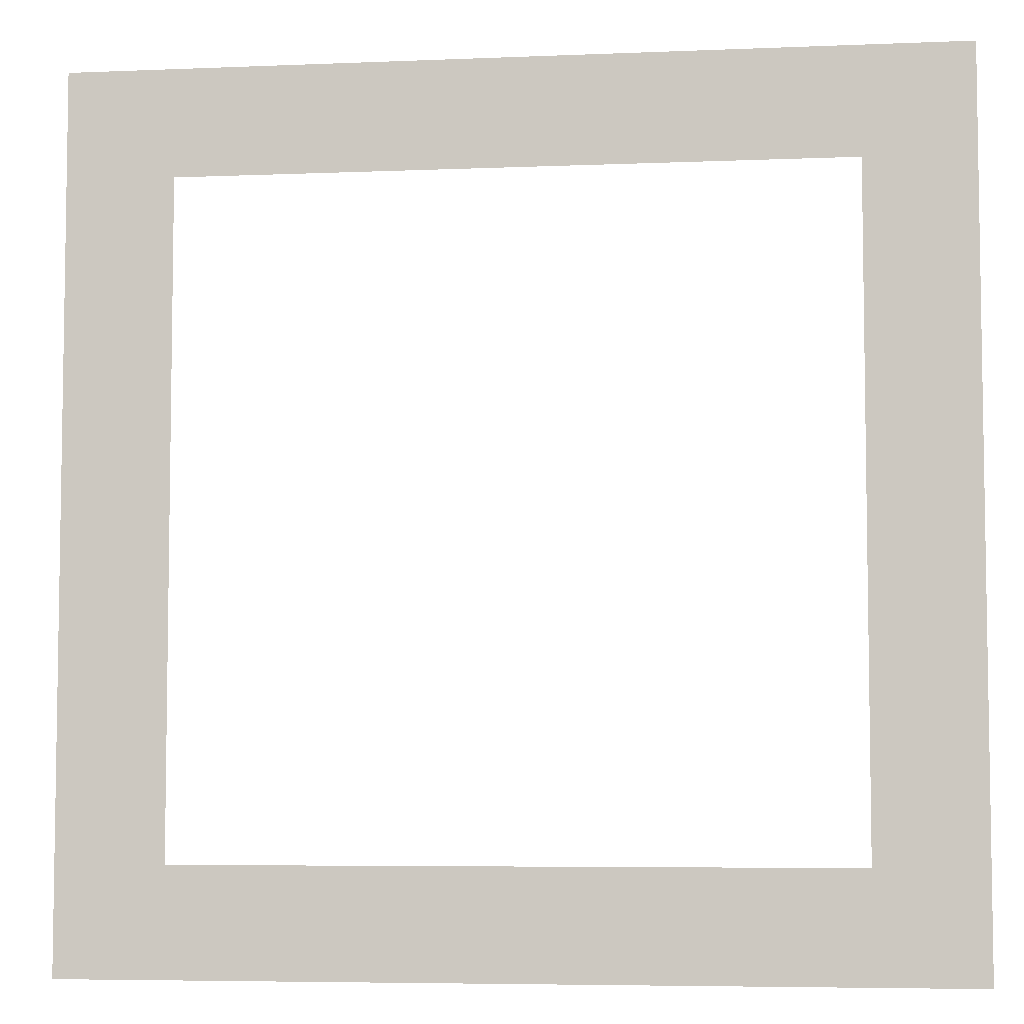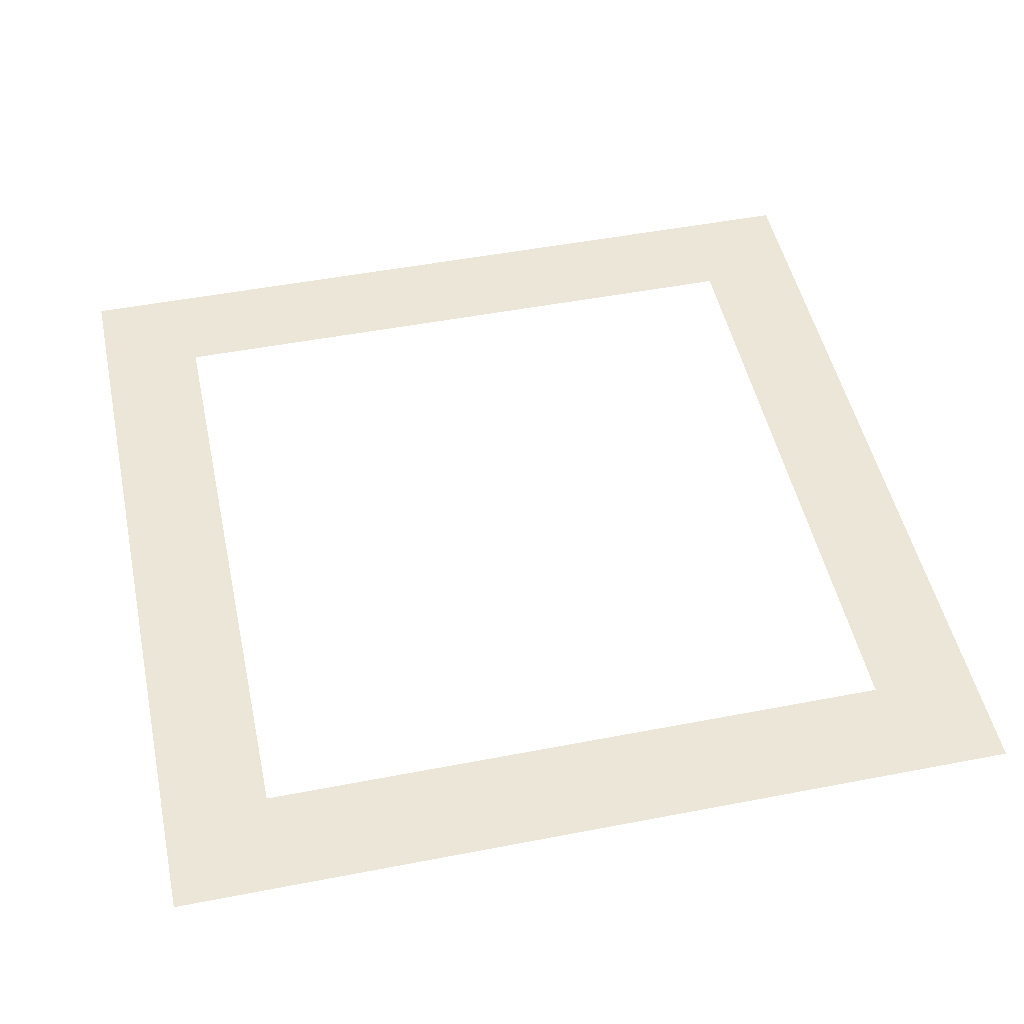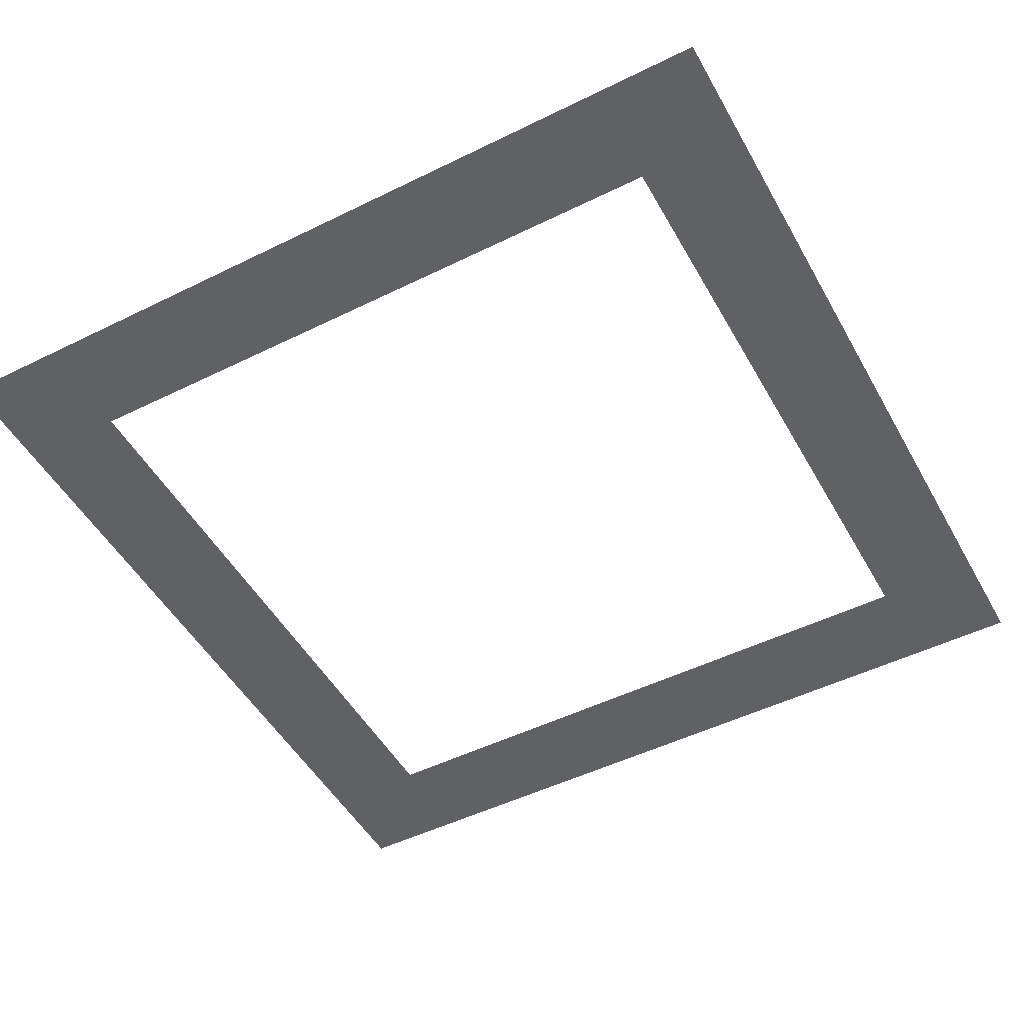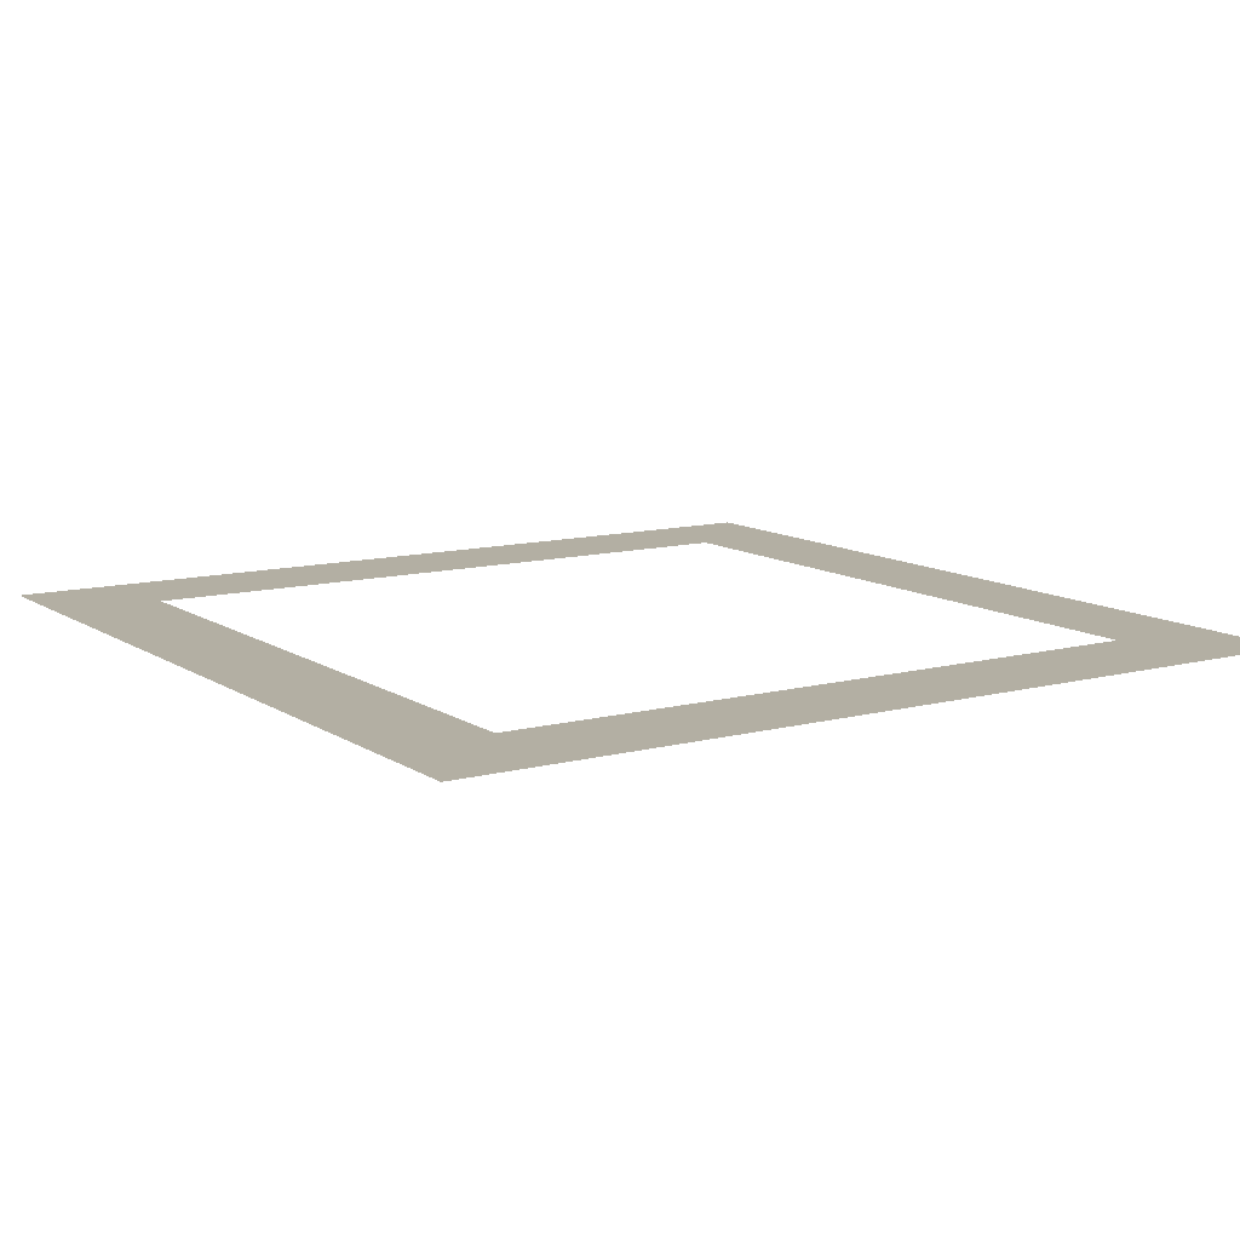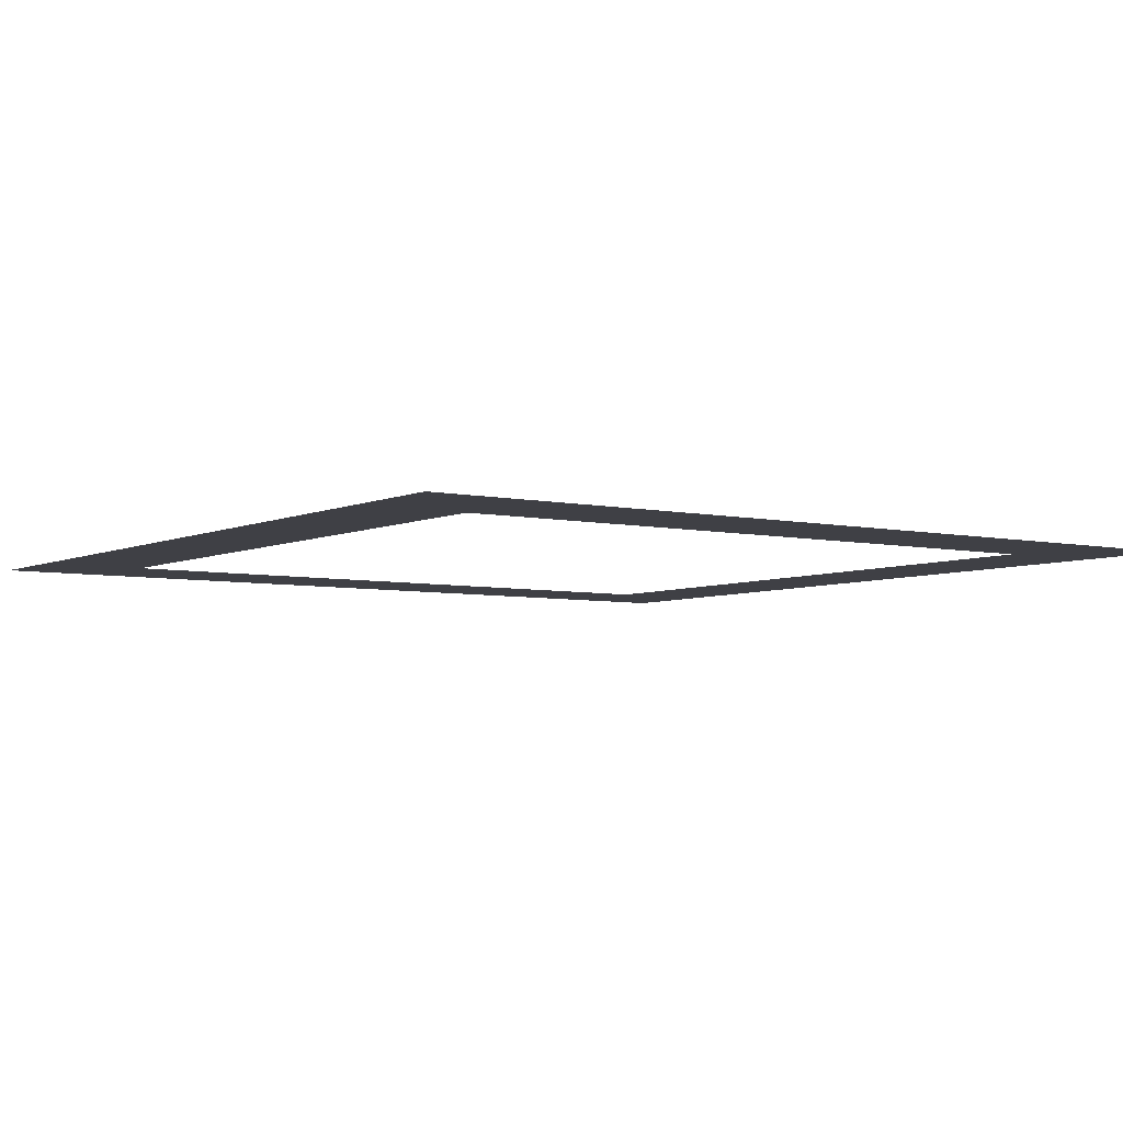
<metadata>
{"format":"obj","ext":"obj","renderer":"f3d","projection":"perspective","resolution":1024,"background":"white","views":[{"elev":-5.8,"azim":-172.7,"up":"+Y"},{"elev":49.1,"azim":-12.1,"up":"+Z"},{"elev":-49.7,"azim":118.5,"up":"+Z"},{"elev":11.1,"azim":-123.0,"up":"+Z"},{"elev":-5.2,"azim":55.0,"up":"+Z"}]}
</metadata>
<code>
o Plane
v 1 1 0
v -1 1 0
v 1 -1 -0
v -1 -1 -0
v 0.7545 0.7545 0
v -0.7545 -0.7545 -0
v -0.7545 0.7545 0
v 0.7545 -0.7545 -0
f 6 3 8
f 1 2 5
f 6 4 3
f 8 3 1
f 2 4 6
f 2 6 7
f 5 8 1
f 2 7 5

</code>
